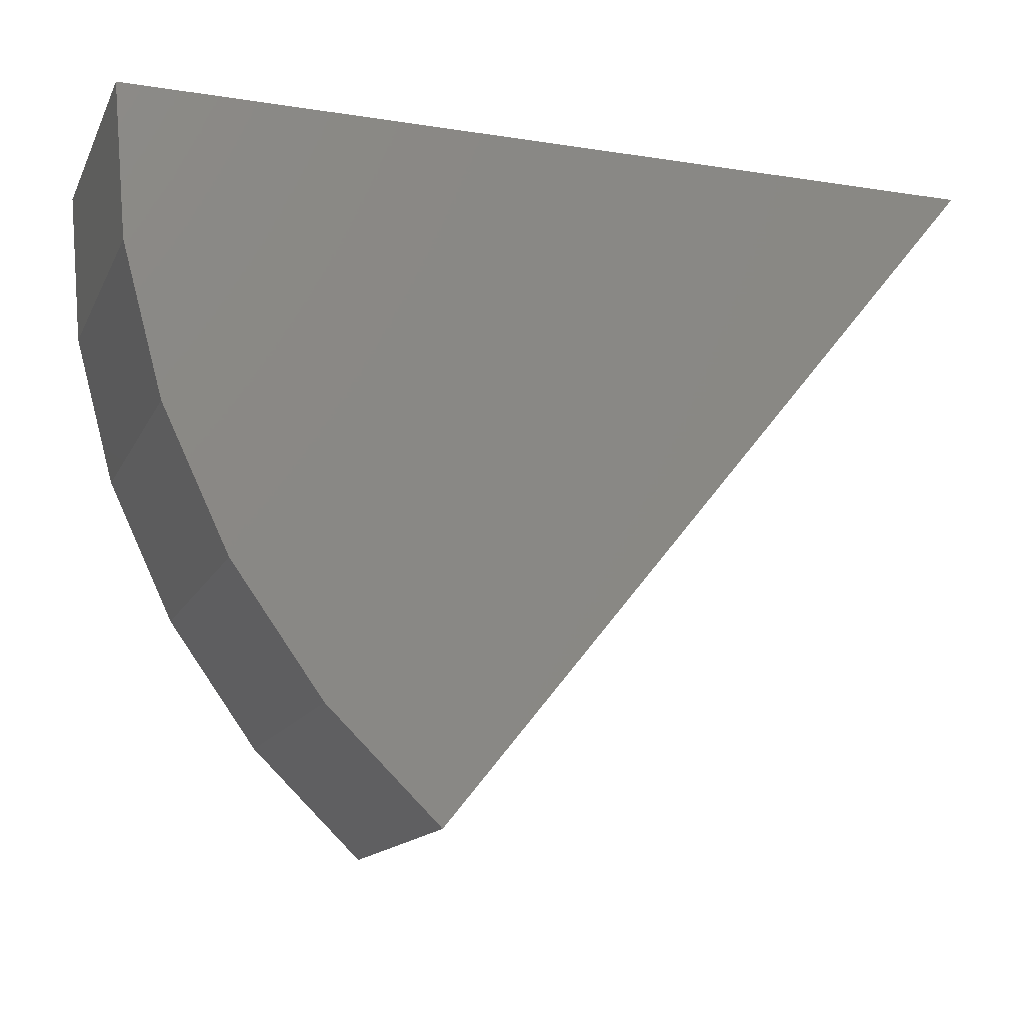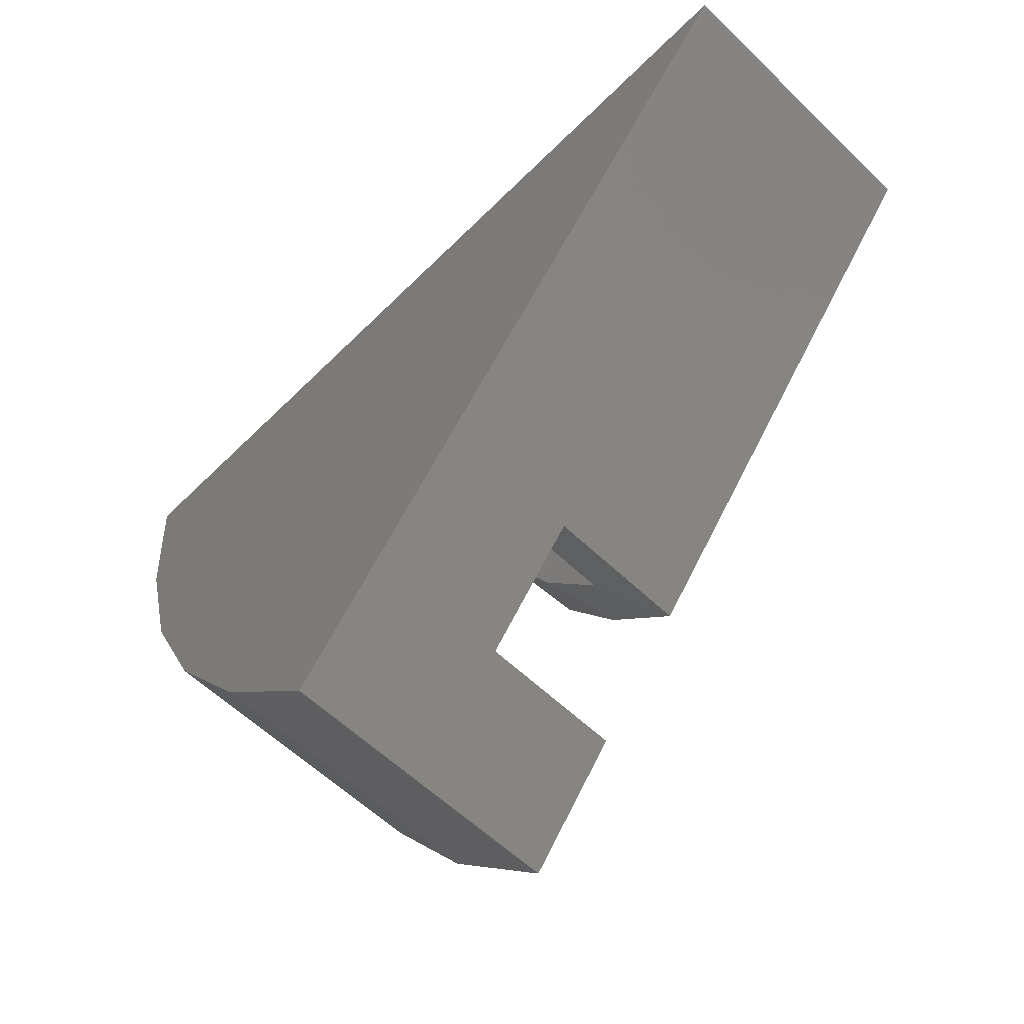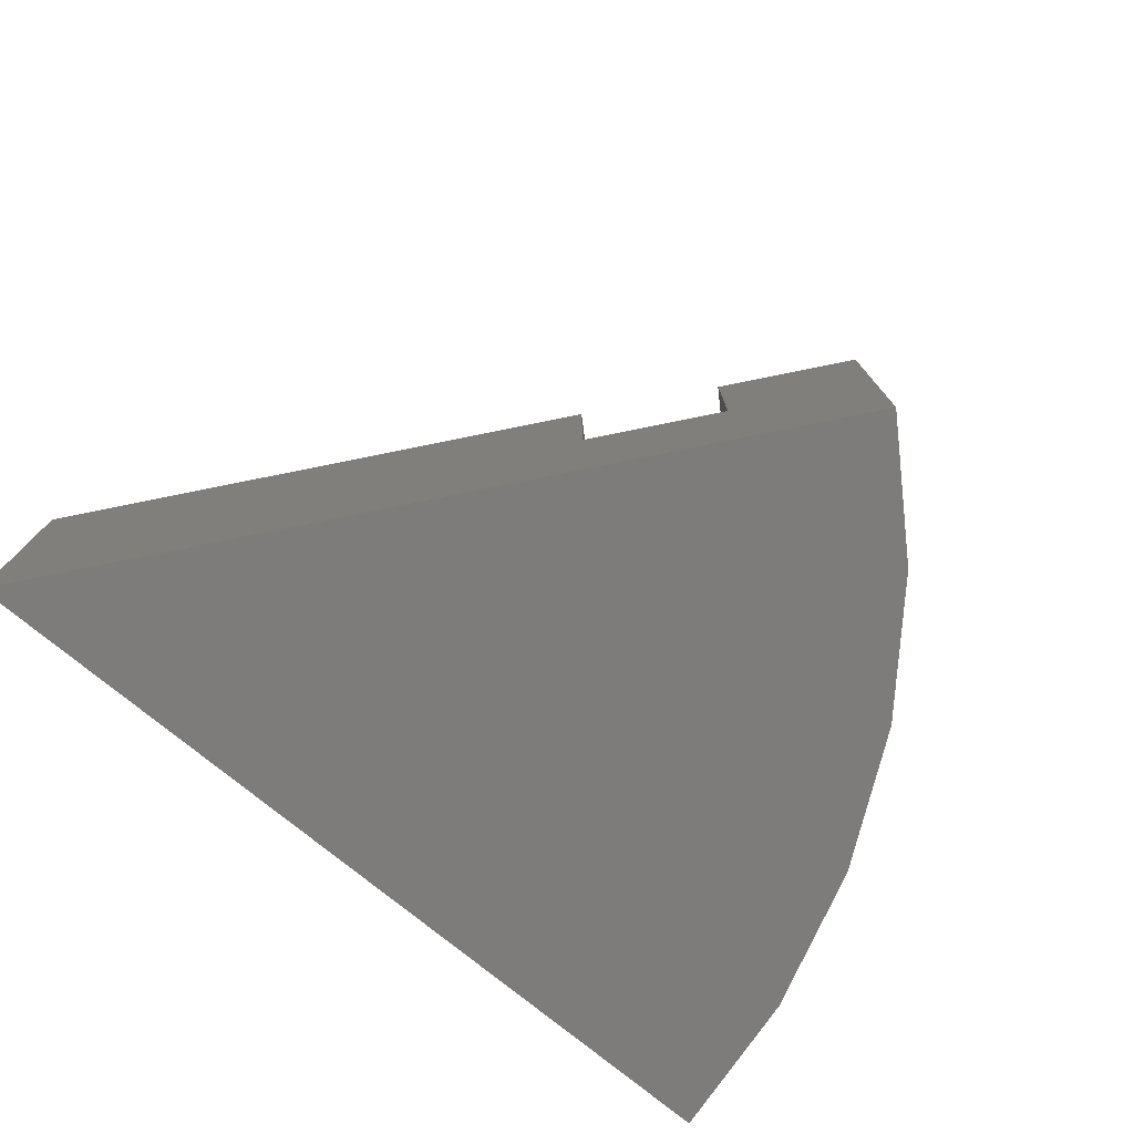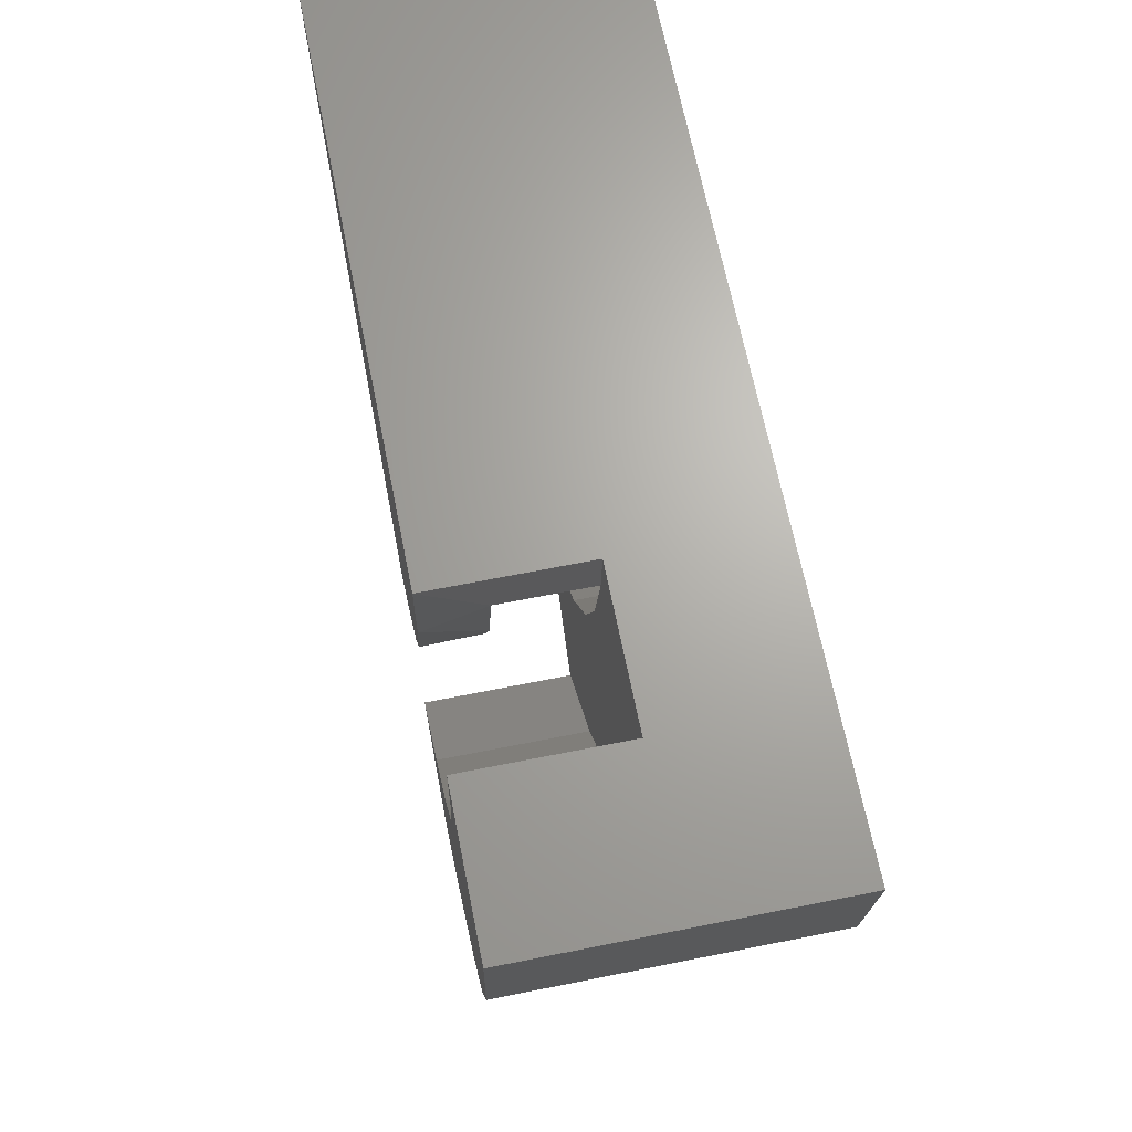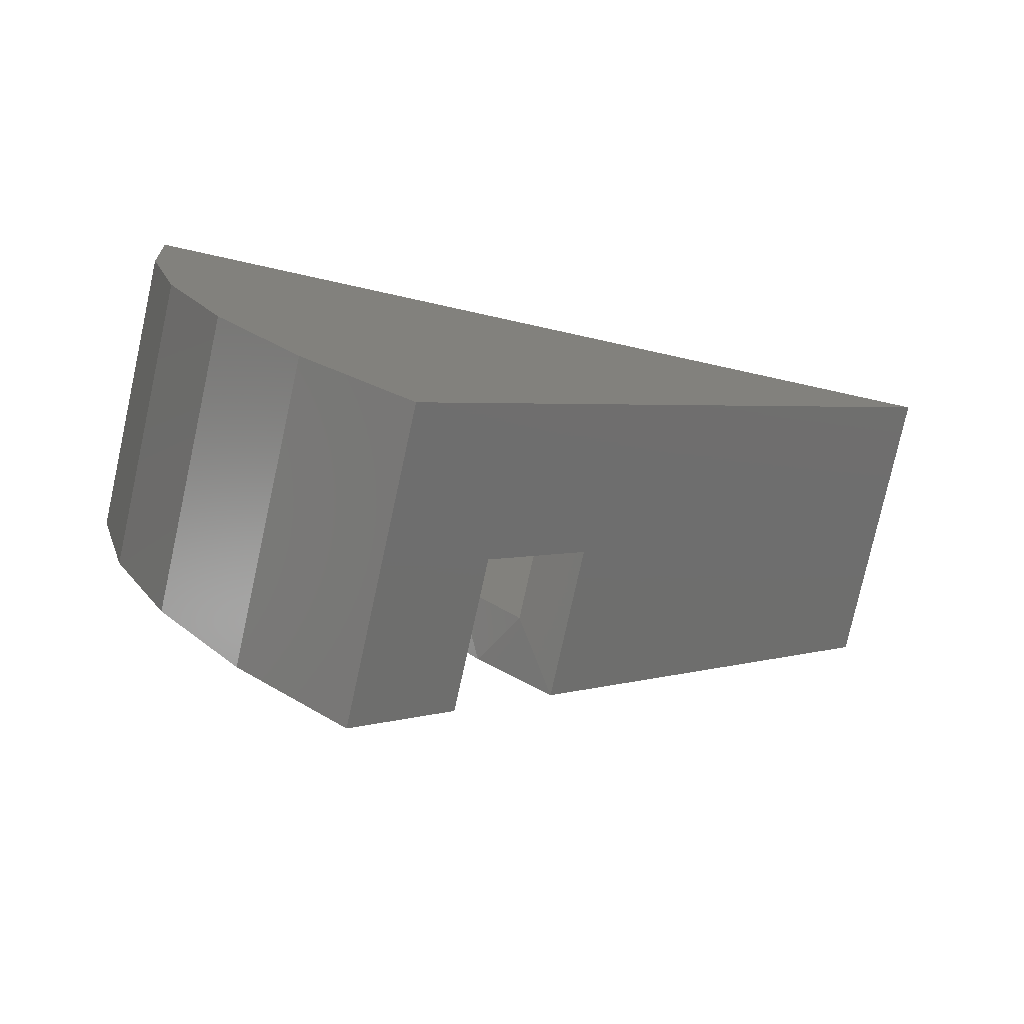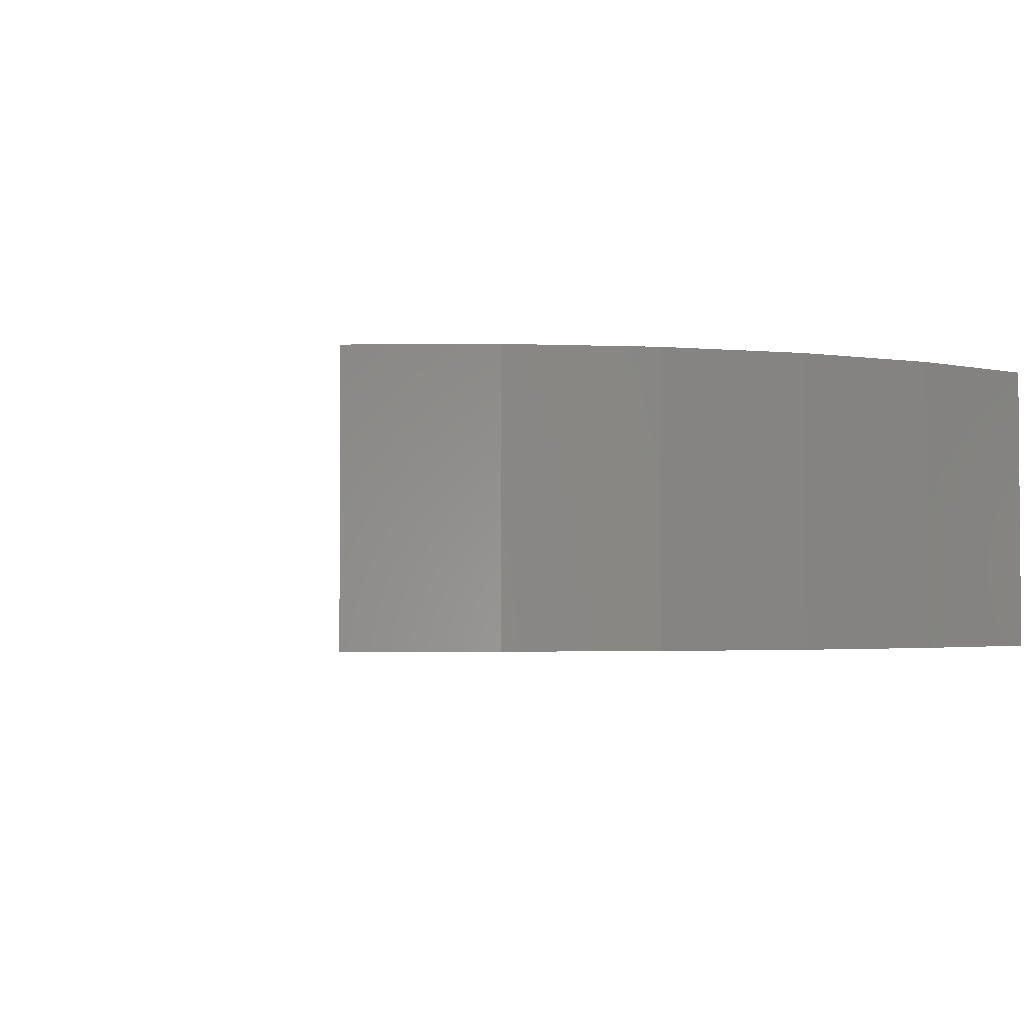
<metadata>
{"format":"stl","ext":"stl","renderer":"f3d","projection":"perspective","resolution":1024,"background":"white","views":[{"elev":-14.7,"azim":161.3,"up":"+Y"},{"elev":-59.1,"azim":-134.5,"up":"+Y"},{"elev":-76.0,"azim":-39.4,"up":"+Z"},{"elev":66.7,"azim":78.7,"up":"+Y"},{"elev":-77.7,"azim":167.6,"up":"+Y"},{"elev":-2.5,"azim":46.2,"up":"+Z"}]}
</metadata>
<code>
# stl→obj: 71 verts, 138 faces
v 0.1485 -0.4269 0.2526
v 0.06297 -0.5732 0.1511
v 0.06297 -0.5732 0.2526
v -0.04617 -0.7029 0.1511
v -0.04617 -0.7029 0.2526
v 0.1485 -0.4269 0.1511
v 0.2079 -0.2681 0.2526
v 0.2079 -0.2681 0.1511
v 0.2395 -0.1016 0.2526
v 0.2395 -0.1016 0.1511
v 0.00461 -0.6481 0.5053
v 0.06297 -0.5732 0.4037
v 0.1071 -0.5048 0.5053
v 0.1485 -0.4269 0.4037
v 0.1828 -0.3456 0.5053
v 0.2079 -0.2681 0.4037
v 0.2291 -0.1755 0.5053
v 0.2395 -0.1016 0.4037
v 0.2447 1.104e-16 0.2526
v 0.2447 1.104e-16 0.5053
v -0.04617 -0.7029 0.4037
v -0.1216 -0.7711 0.5053
v -0.1216 -0.7711 0.2526
v 0.3248 -0.633 0.2526
v 0.03798 -0.967 0.2526
v 0.1963 -0.8127 0.2526
v 0.4974 1.385e-16 0.2526
v 0.4778 -0.2201 0.2526
v 0.4197 -0.4334 0.2526
v -0.5362 -0.1016 0.4037
v -0.5362 -0.1016 0.1016
v 0.6447 -0.1016 0.1016
v 0.5951 -0.1016 0.1511
v 0.5951 -0.1016 0.4037
v 0.6447 -0.1016 0.4037
v 0.1784 -0.9786 0.1511
v 0.2098 -1.017 0.1016
v 0.1784 -0.9786 0.4037
v 0.2098 -1.017 0.4037
v 0.3809 -0.8227 0.1016
v 0.5131 -0.6001 0.1016
v 0.6021 -0.3569 0.1016
v 0.5131 -0.6001 0.4037
v 0.3809 -0.8227 0.4037
v 0.6021 -0.3569 0.4037
v 0.5538 -0.3461 0.4037
v 0.3419 -0.7921 0.4037
v 0.4684 -0.5789 0.4037
v 0.3419 -0.7921 0.1511
v 0.4684 -0.5789 0.1511
v 0.5538 -0.3461 0.1511
v 0.1976 -1.163 0.5053
v 0.03798 -0.967 0.5053
v 0.1976 -1.163 -9.185e-17
v -0.75 0 0
v -0.75 3.435e-33 0.5053
v 0.75 1.665e-16 -9.185e-17
v 0.4974 1.385e-16 0.5053
v 0.75 1.665e-16 0.5053
v 0.3248 -0.633 0.5053
v 0.1963 -0.8127 0.5053
v 0.4197 -0.4334 0.5053
v 0.4778 -0.2201 0.5053
v 0.3879 -0.9773 0.5053
v 0.5425 -0.7612 0.5053
v 0.6566 -0.5211 0.5053
v 0.7265 -0.2647 0.5053
v 0.3879 -0.9773 -1.11e-16
v 0.5425 -0.7612 -1.11e-16
v 0.6566 -0.5211 -1.11e-16
v 0.7265 -0.2647 -1.11e-16
f 1 2 3
f 3 2 4
f 3 4 5
f 2 1 6
f 6 1 7
f 6 7 8
f 8 7 9
f 8 9 10
f 11 12 13
f 13 12 14
f 13 14 15
f 14 16 15
f 17 15 16
f 18 9 19
f 18 19 20
f 18 20 17
f 18 17 16
f 21 12 11
f 21 11 22
f 21 22 23
f 21 23 5
f 24 3 5
f 25 26 23
f 23 26 24
f 23 24 5
f 19 9 27
f 27 9 7
f 27 7 28
f 28 7 1
f 28 1 29
f 29 1 3
f 29 3 24
f 30 18 16
f 30 16 14
f 30 14 12
f 30 12 21
f 31 32 33
f 31 33 10
f 31 10 9
f 31 9 18
f 31 18 30
f 34 33 35
f 35 33 32
f 31 30 21
f 31 21 5
f 31 5 4
f 31 4 36
f 31 36 37
f 38 39 36
f 36 39 37
f 31 37 40
f 31 40 41
f 31 41 42
f 31 42 32
f 43 40 44
f 44 40 37
f 44 37 39
f 40 43 41
f 41 43 45
f 41 45 42
f 42 45 35
f 42 35 32
f 34 35 46
f 46 35 45
f 46 45 43
f 39 38 44
f 44 38 47
f 44 47 43
f 43 47 48
f 43 48 46
f 38 36 47
f 47 36 49
f 47 49 48
f 48 49 50
f 48 50 46
f 46 50 51
f 46 51 34
f 34 51 33
f 4 49 36
f 49 4 50
f 50 4 2
f 50 2 51
f 51 2 6
f 51 6 8
f 8 10 51
f 51 10 33
f 52 53 54
f 54 53 25
f 54 25 55
f 55 25 23
f 55 23 56
f 56 23 22
f 57 58 59
f 58 57 27
f 27 57 55
f 27 55 19
f 19 55 56
f 19 56 20
f 56 22 11
f 56 11 13
f 56 13 15
f 56 15 17
f 56 17 20
f 60 26 61
f 61 26 25
f 61 25 53
f 26 60 24
f 24 60 62
f 24 62 29
f 29 62 63
f 29 63 28
f 28 63 58
f 28 58 27
f 52 64 62
f 52 62 60
f 52 60 61
f 52 61 53
f 58 63 65
f 58 65 66
f 58 66 67
f 58 67 59
f 62 64 63
f 63 64 65
f 52 54 64
f 64 54 68
f 64 68 65
f 65 68 69
f 65 69 66
f 66 69 70
f 66 70 67
f 67 70 71
f 67 71 59
f 59 71 57
f 55 57 71
f 55 71 70
f 55 70 69
f 55 69 68
f 55 68 54

</code>
